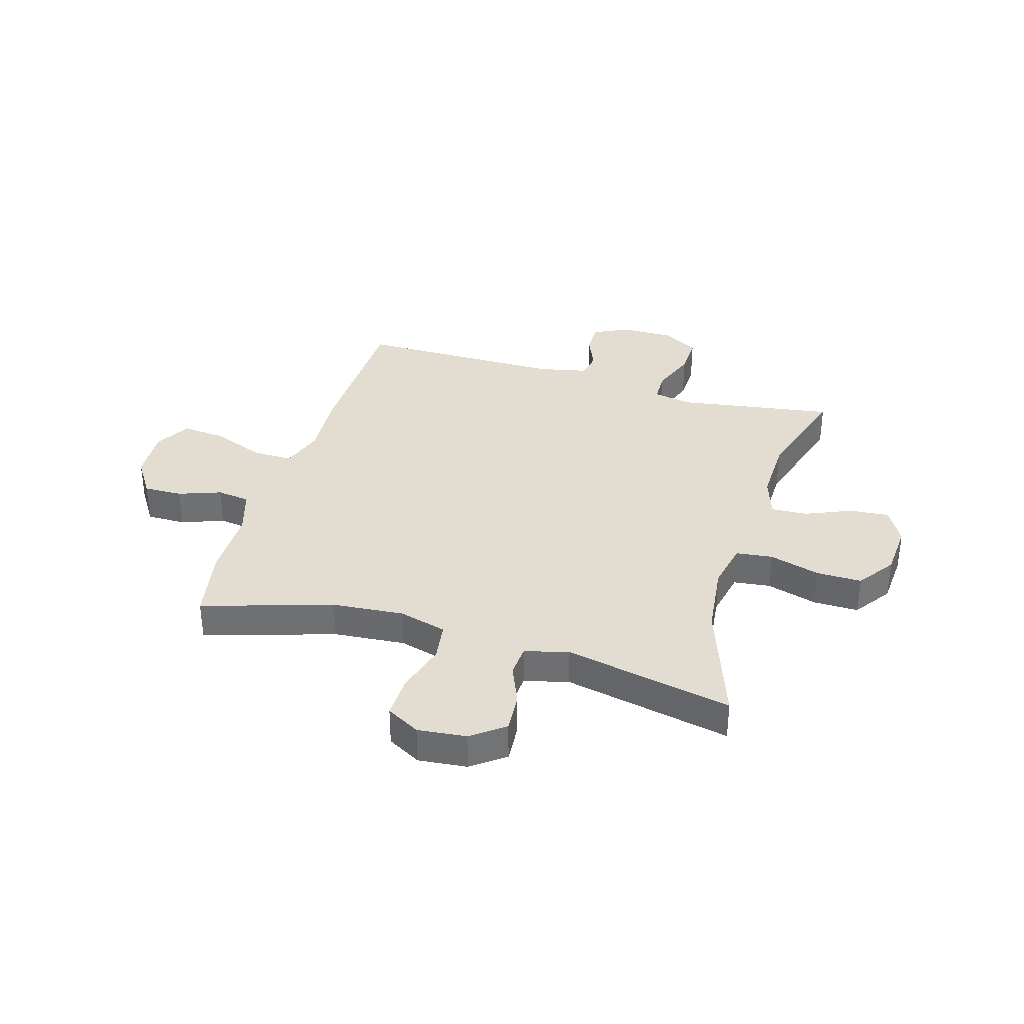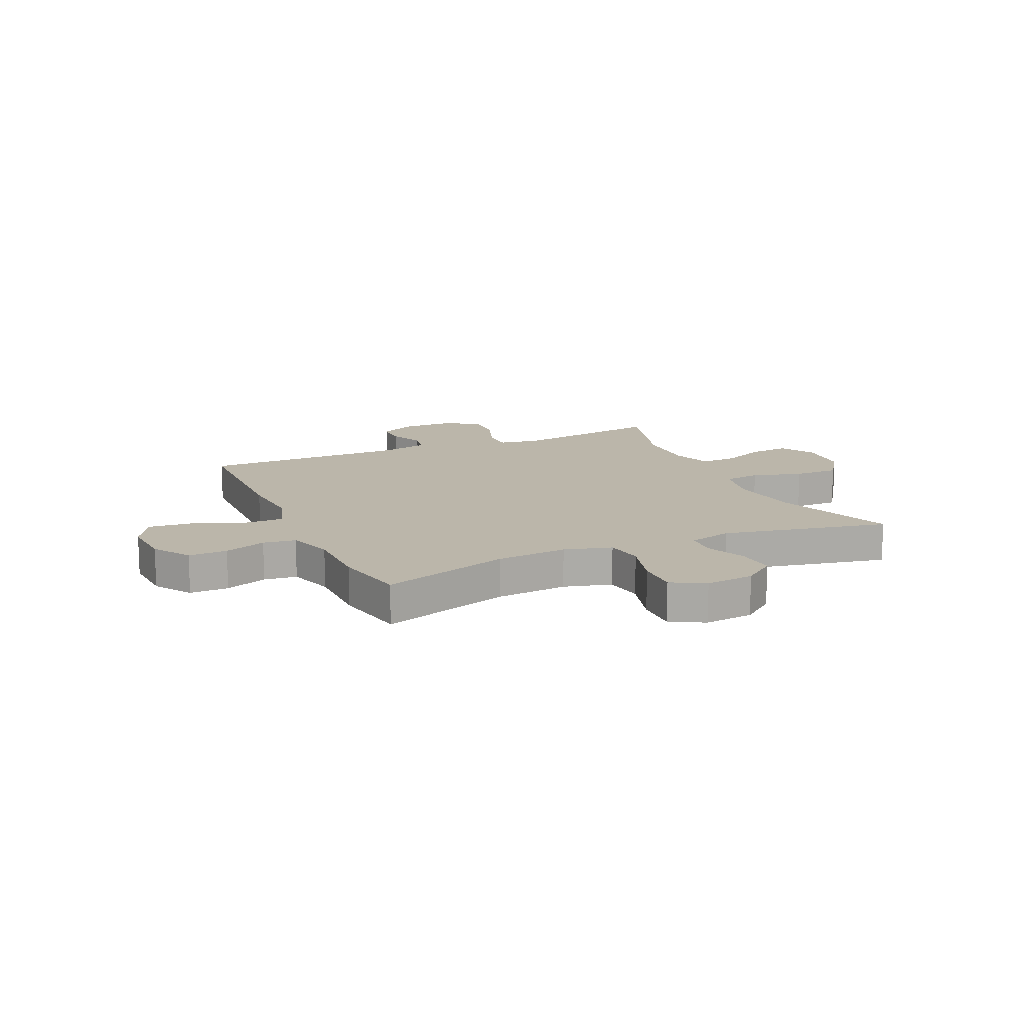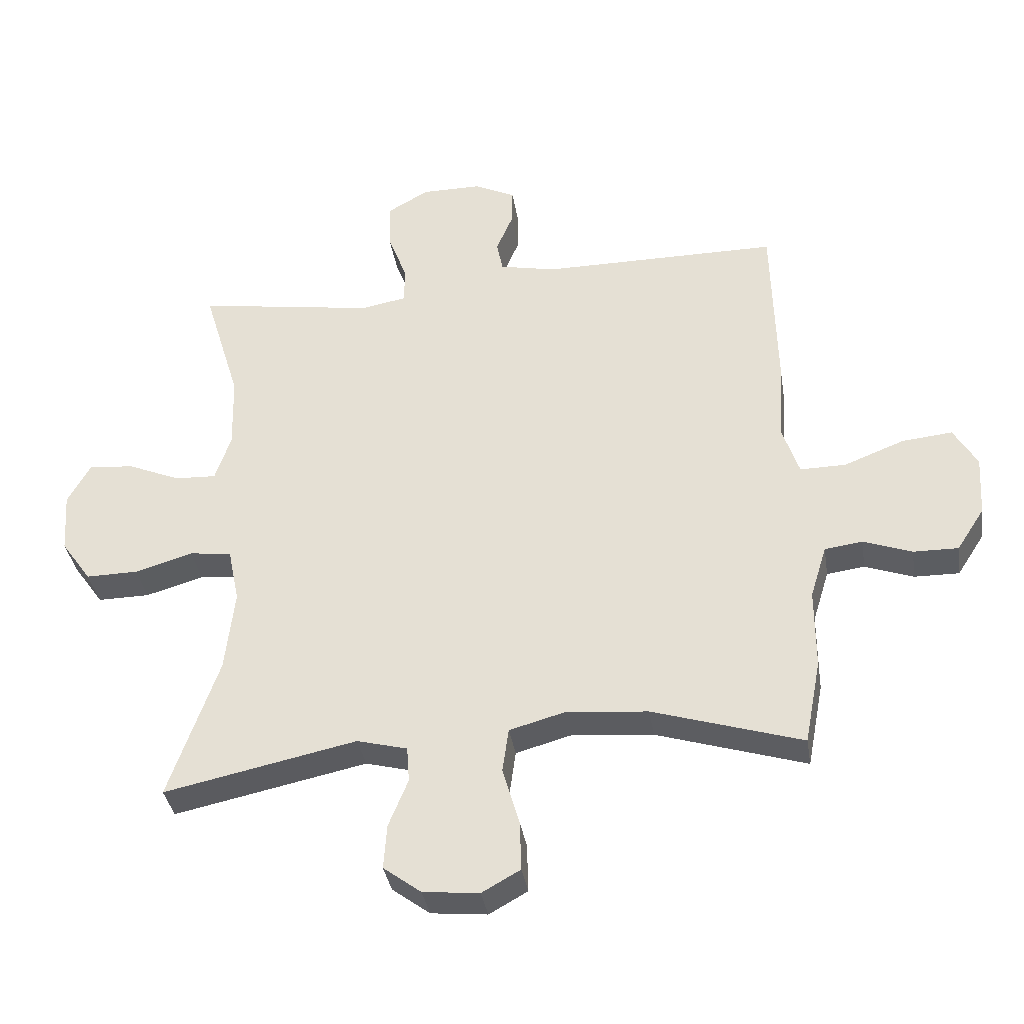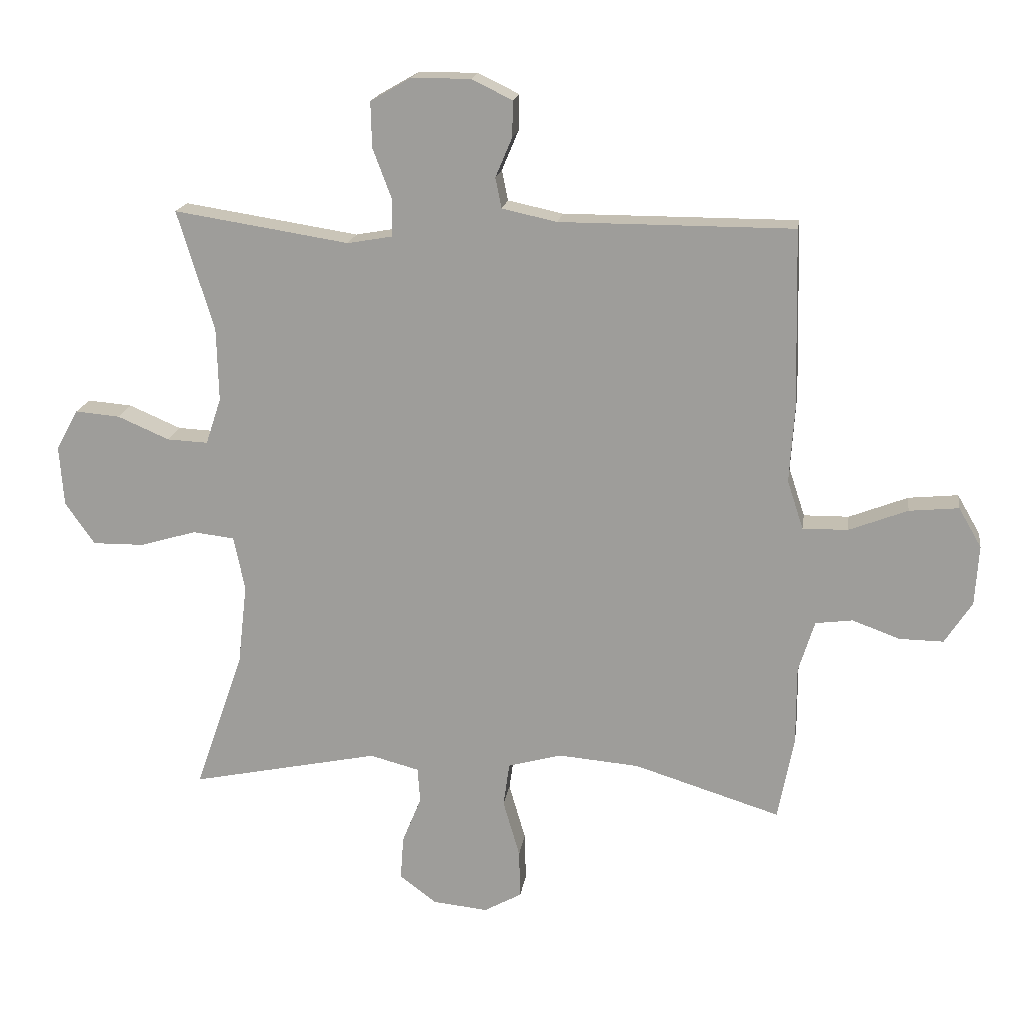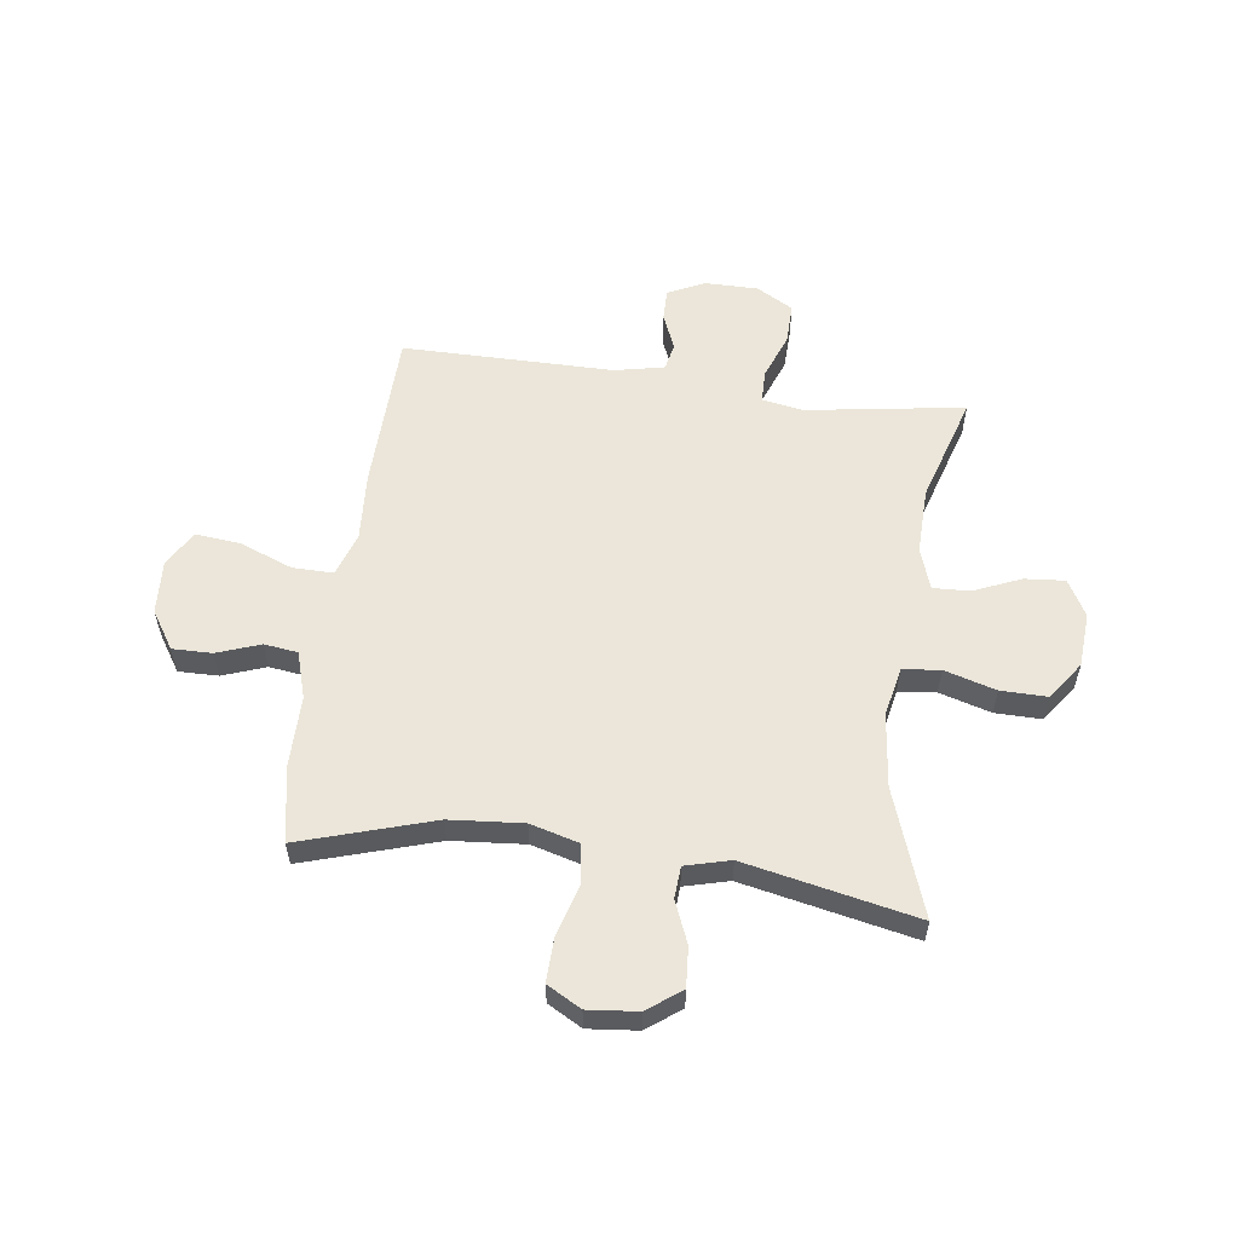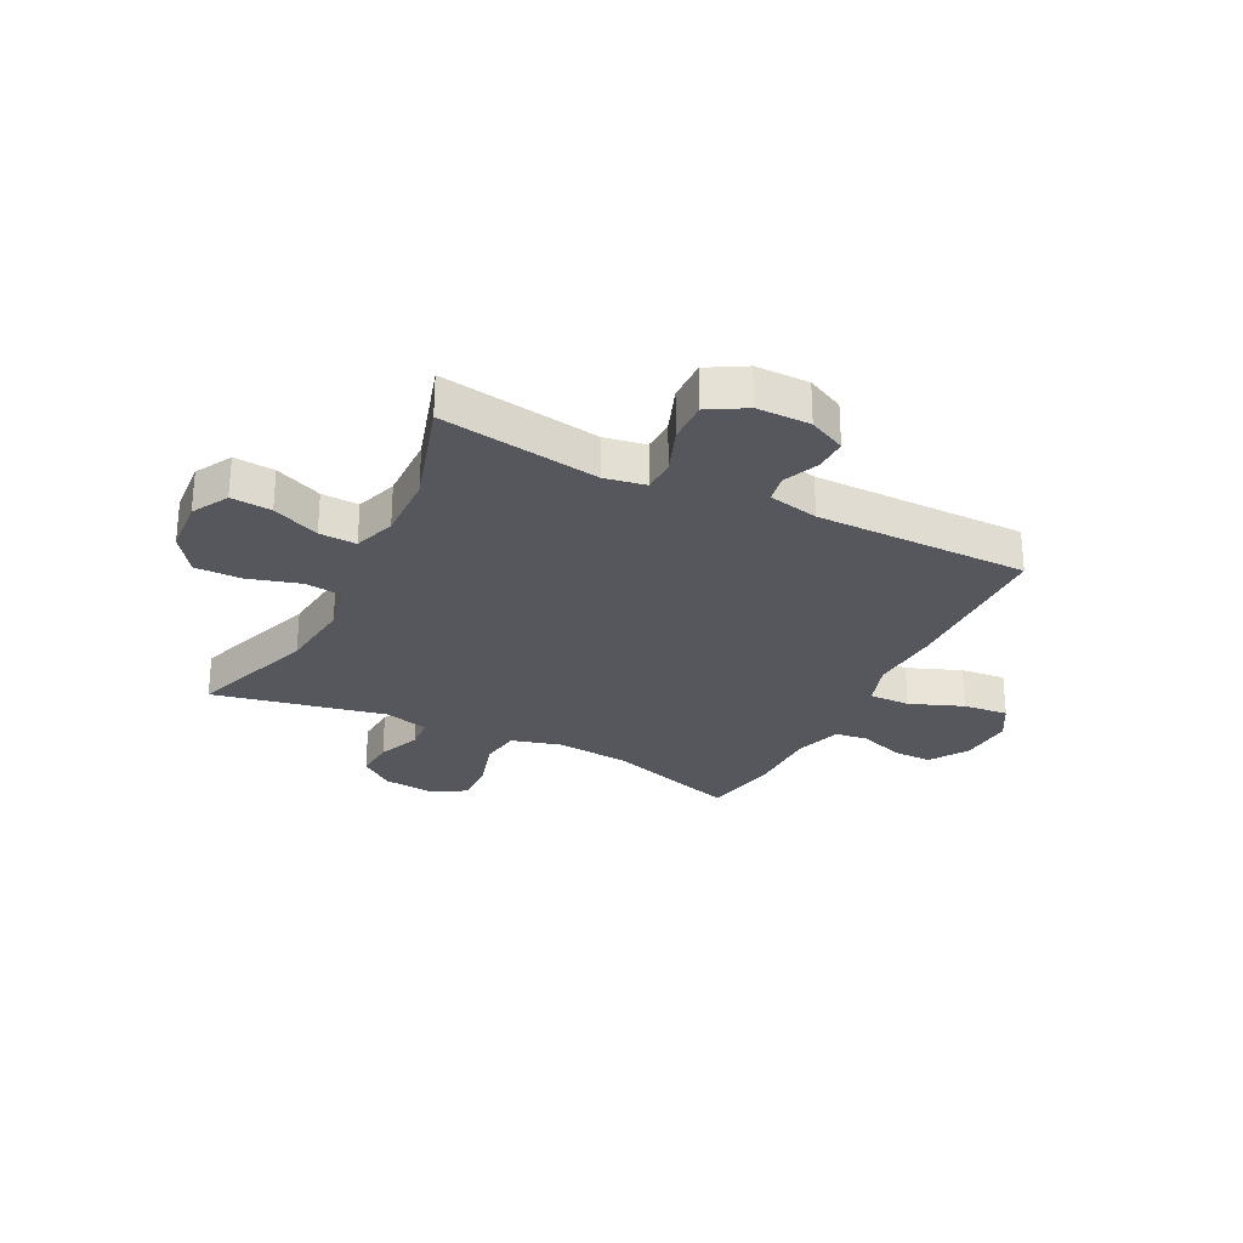
<metadata>
{"format":"obj","ext":"obj","renderer":"f3d","projection":"perspective","resolution":1024,"background":"white","views":[{"elev":35.1,"azim":-163.5,"up":"+Y"},{"elev":14.1,"azim":155.6,"up":"+Y"},{"elev":-36.2,"azim":9.0,"up":"+Z"},{"elev":17.9,"azim":8.3,"up":"+Z"},{"elev":56.8,"azim":-172.3,"up":"+Y"},{"elev":-27.5,"azim":-26.7,"up":"+Y"}]}
</metadata>
<code>
v 0.5 0.07 -0.5
v 0.263 0.07 -0.426
v 0.132 0.07 -0.415
v 0.045 0.07 -0.439
v 0.035 0.07 -0.51
v 0.062 0.07 -0.603
v 0.064 0.07 -0.681
v 0.003 0.07 -0.715
v -0.086 0.07 -0.706
v -0.146 0.07 -0.661
v -0.141 0.07 -0.59
v -0.11 0.07 -0.514
v -0.114 0.07 -0.457
v -0.194 0.07 -0.436
v -0.5 0.07 -0.5
v -0.421 0.07 -0.274
v -0.406 0.07 -0.142
v -0.424 0.07 -0.054
v -0.491 0.07 -0.046
v -0.583 0.07 -0.073
v -0.666 0.07 -0.074
v -0.714 0.07 -0.006
v -0.721 0.07 0.092
v -0.685 0.07 0.157
v -0.613 0.07 0.151
v -0.529 0.07 0.115
v -0.463 0.07 0.112
v -0.438 0.07 0.187
v -0.441 0.07 0.306
v -0.5 0.07 0.5
v -0.332 0.07 0.474
v -0.217 0.07 0.456
v -0.144 0.07 0.469
v -0.143 0.07 0.528
v -0.174 0.07 0.61
v -0.176 0.07 0.684
v -0.11 0.07 0.722
v -0.015 0.07 0.722
v 0.051 0.07 0.69
v 0.05 0.07 0.632
v 0.023 0.07 0.568
v 0.033 0.07 0.519
v 0.122 0.07 0.5
v 0.5 0.07 0.5
v 0.507 0.07 0.212
v 0.499 0.07 0.088
v 0.525 0.07 0.009
v 0.598 0.07 0.01
v 0.693 0.07 0.047
v 0.773 0.07 0.055
v 0.81 0.07 -0.009
v 0.804 0.07 -0.106
v 0.76 0.07 -0.174
v 0.689 0.07 -0.173
v 0.612 0.07 -0.145
v 0.552 0.07 -0.153
v 0.526 0.07 -0.237
v 0.526 0.07 -0.365
v 0.5 0 -0.5
v 0.263 0 -0.426
v 0.132 0 -0.415
v 0.045 0 -0.439
v 0.035 0 -0.51
v 0.062 0 -0.603
v 0.064 0 -0.681
v 0.003 0 -0.715
v -0.086 0 -0.706
v -0.146 0 -0.661
v -0.141 0 -0.59
v -0.11 0 -0.514
v -0.114 0 -0.457
v -0.194 0 -0.436
v -0.5 0 -0.5
v -0.421 0 -0.274
v -0.406 0 -0.142
v -0.424 0 -0.054
v -0.491 0 -0.046
v -0.583 0 -0.073
v -0.666 0 -0.074
v -0.714 0 -0.006
v -0.721 0 0.092
v -0.685 0 0.157
v -0.613 0 0.151
v -0.529 0 0.115
v -0.463 0 0.112
v -0.438 0 0.187
v -0.441 0 0.306
v -0.5 0 0.5
v -0.332 0 0.474
v -0.217 0 0.456
v -0.144 0 0.469
v -0.143 0 0.528
v -0.174 0 0.61
v -0.176 0 0.684
v -0.11 0 0.722
v -0.015 0 0.722
v 0.051 0 0.69
v 0.05 0 0.632
v 0.023 0 0.568
v 0.033 0 0.519
v 0.122 0 0.5
v 0.5 0 0.5
v 0.507 0 0.212
v 0.499 0 0.088
v 0.525 0 0.009
v 0.598 0 0.01
v 0.693 0 0.047
v 0.773 0 0.055
v 0.81 0 -0.009
v 0.804 0 -0.106
v 0.76 0 -0.174
v 0.689 0 -0.173
v 0.612 0 -0.145
v 0.552 0 -0.153
v 0.526 0 -0.237
v 0.526 0 -0.365
f 57 58 1 2
f 56 57 2 3
f 52 53 54 55
f 52 55 56
f 51 52 56
f 48 49 50 51
f 47 48 51 56
f 46 47 56 3
f 43 44 45 46
f 42 43 46 3
f 38 39 40 41
f 34 35 36 37
f 33 34 37 38
f 29 30 31 32
f 28 29 32 33
f 27 28 33
f 23 24 25 26
f 23 26 27
f 22 23 27
f 19 20 21 22
f 18 19 22 27
f 14 15 16
f 13 14 16 17
f 9 10 11 12
f 9 12 13
f 8 9 13
f 5 6 7 8
f 4 5 8 13
f 33 38 41 42
f 18 27 33 42
f 13 17 18 42
f 3 4 13 42
f 60 59 116 115
f 61 60 115 114
f 113 112 111 110
f 114 113 110
f 114 110 109
f 109 108 107 106
f 114 109 106 105
f 61 114 105 104
f 104 103 102 101
f 61 104 101 100
f 99 98 97 96
f 95 94 93 92
f 96 95 92 91
f 90 89 88 87
f 91 90 87 86
f 91 86 85
f 84 83 82 81
f 85 84 81
f 85 81 80
f 80 79 78 77
f 85 80 77 76
f 74 73 72
f 75 74 72 71
f 70 69 68 67
f 71 70 67
f 71 67 66
f 66 65 64 63
f 71 66 63 62
f 100 99 96 91
f 100 91 85 76
f 100 76 75 71
f 100 71 62 61
f 1 59 60 2
f 2 60 61 3
f 3 61 62 4
f 4 62 63 5
f 5 63 64 6
f 6 64 65 7
f 7 65 66 8
f 8 66 67 9
f 9 67 68 10
f 10 68 69 11
f 11 69 70 12
f 12 70 71 13
f 13 71 72 14
f 14 72 73 15
f 15 73 74 16
f 16 74 75 17
f 17 75 76 18
f 18 76 77 19
f 19 77 78 20
f 20 78 79 21
f 21 79 80 22
f 22 80 81 23
f 23 81 82 24
f 24 82 83 25
f 25 83 84 26
f 26 84 85 27
f 27 85 86 28
f 28 86 87 29
f 29 87 88 30
f 30 88 89 31
f 31 89 90 32
f 32 90 91 33
f 33 91 92 34
f 34 92 93 35
f 35 93 94 36
f 36 94 95 37
f 37 95 96 38
f 38 96 97 39
f 39 97 98 40
f 40 98 99 41
f 41 99 100 42
f 42 100 101 43
f 43 101 102 44
f 44 102 103 45
f 45 103 104 46
f 46 104 105 47
f 47 105 106 48
f 48 106 107 49
f 49 107 108 50
f 50 108 109 51
f 51 109 110 52
f 52 110 111 53
f 53 111 112 54
f 54 112 113 55
f 55 113 114 56
f 56 114 115 57
f 57 115 116 58
f 58 116 59 1

</code>
